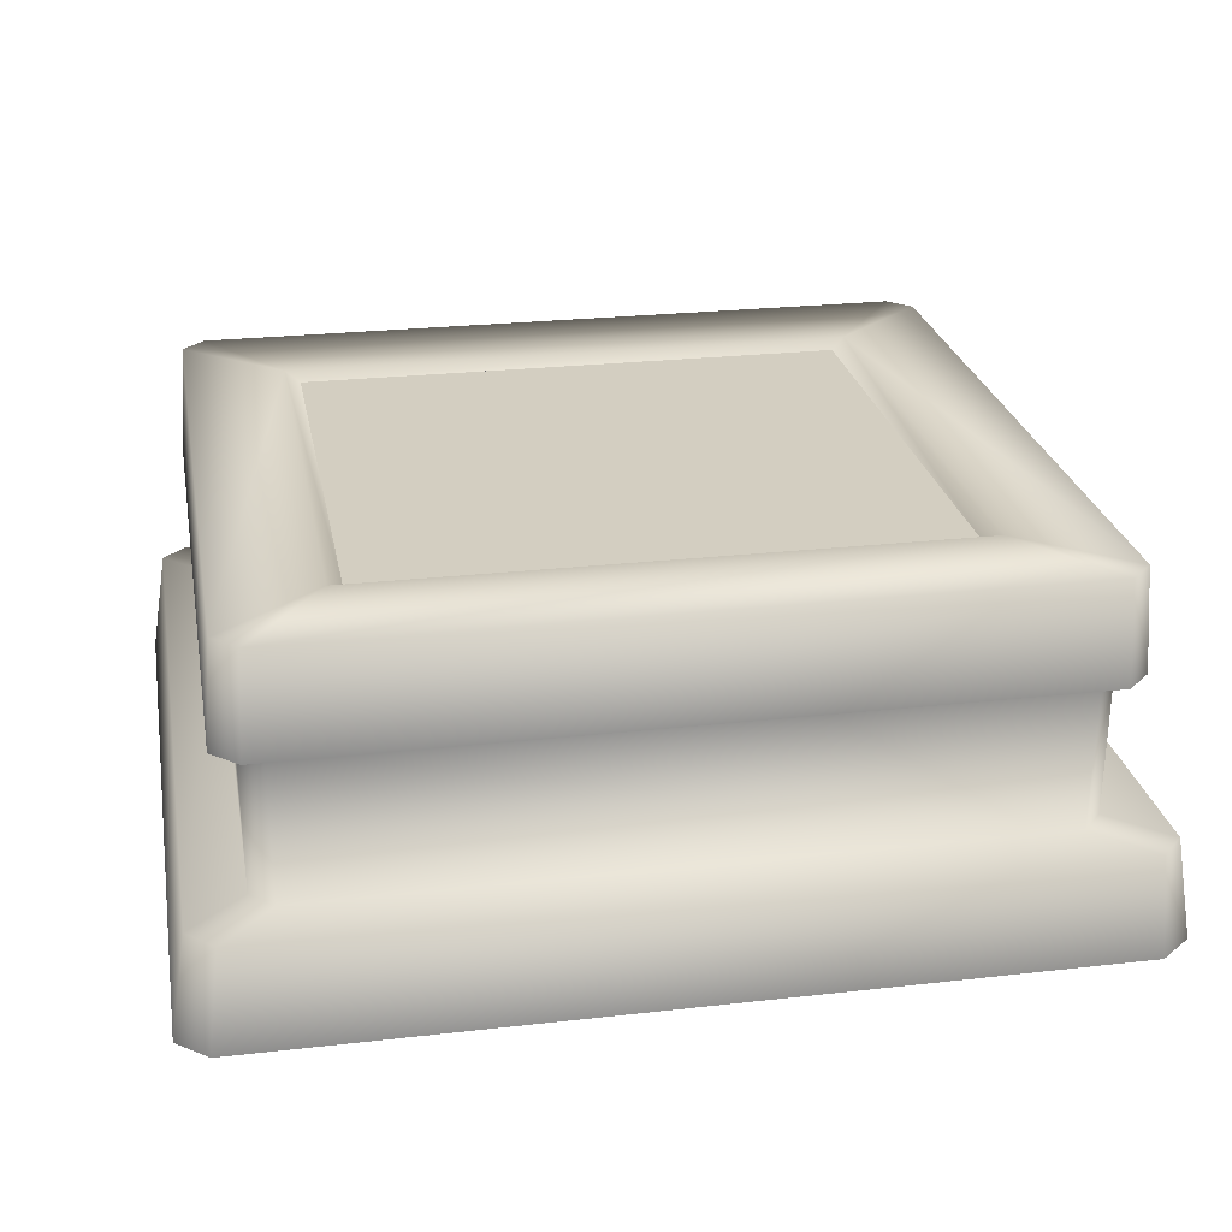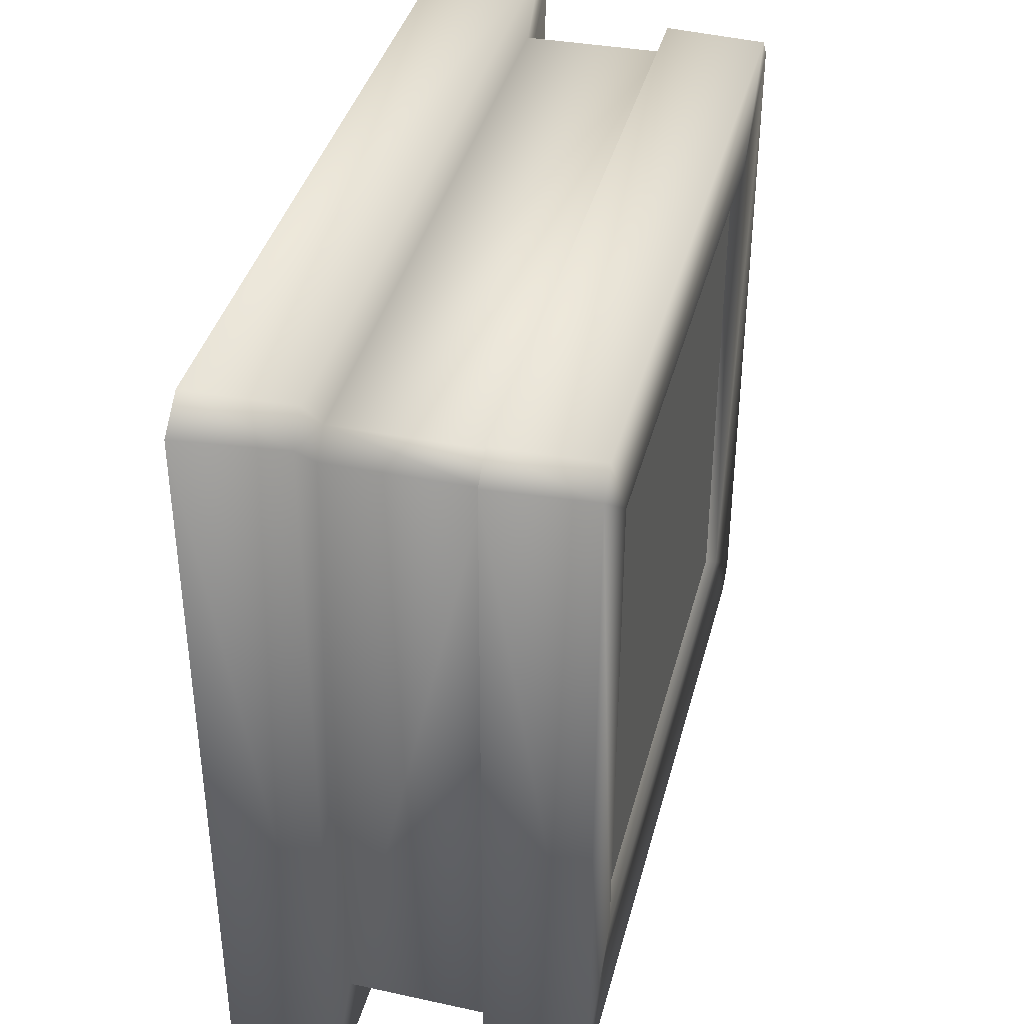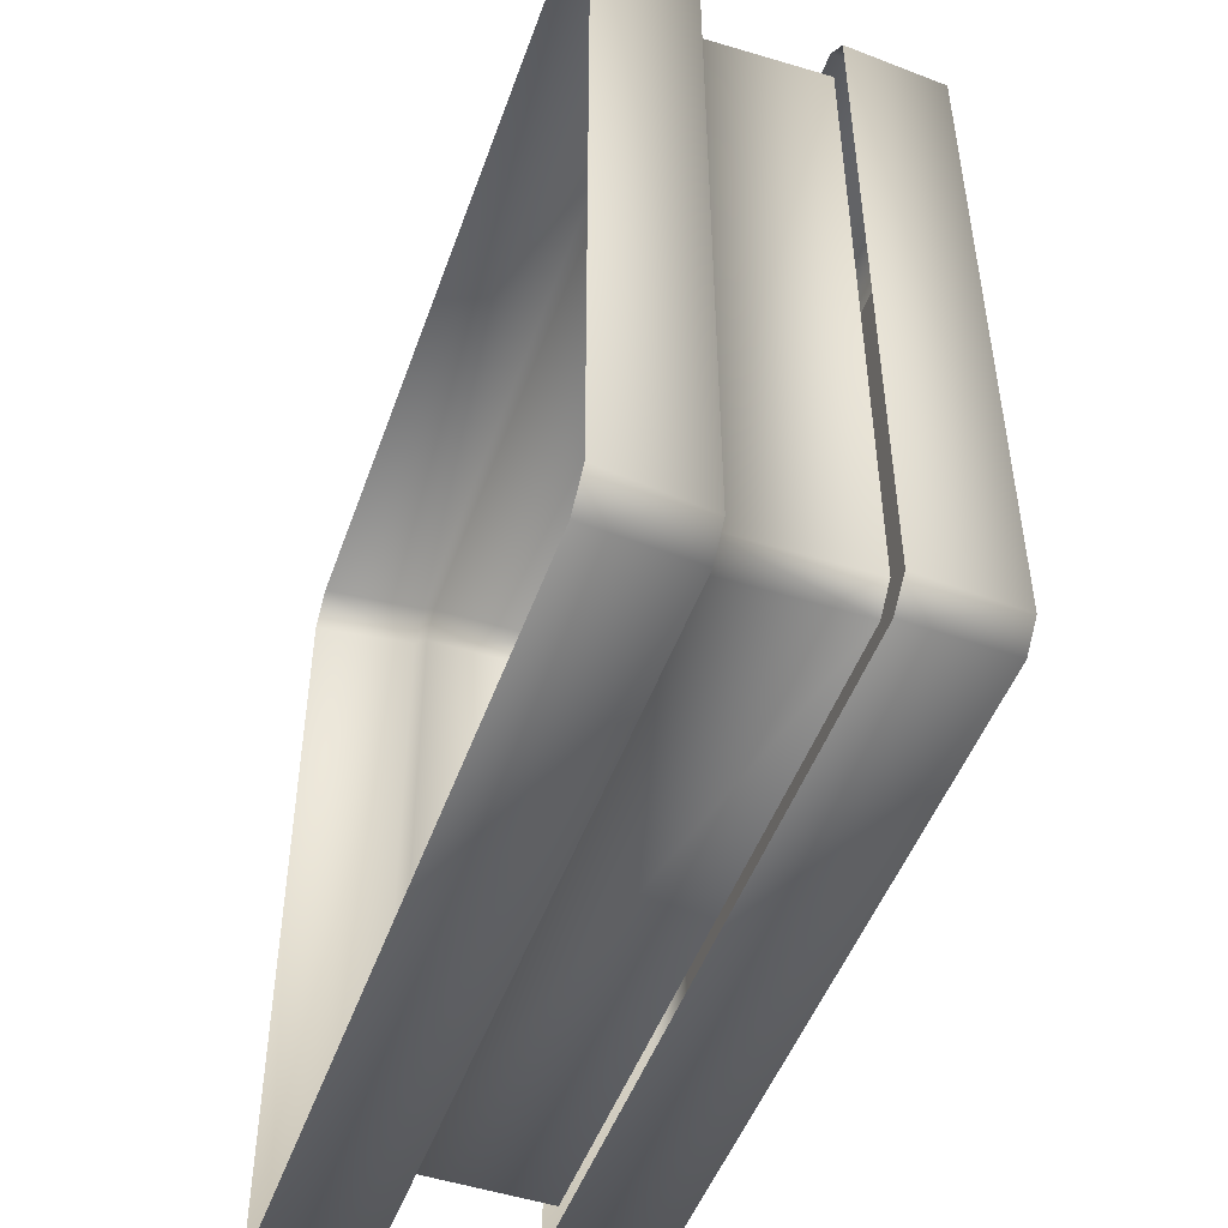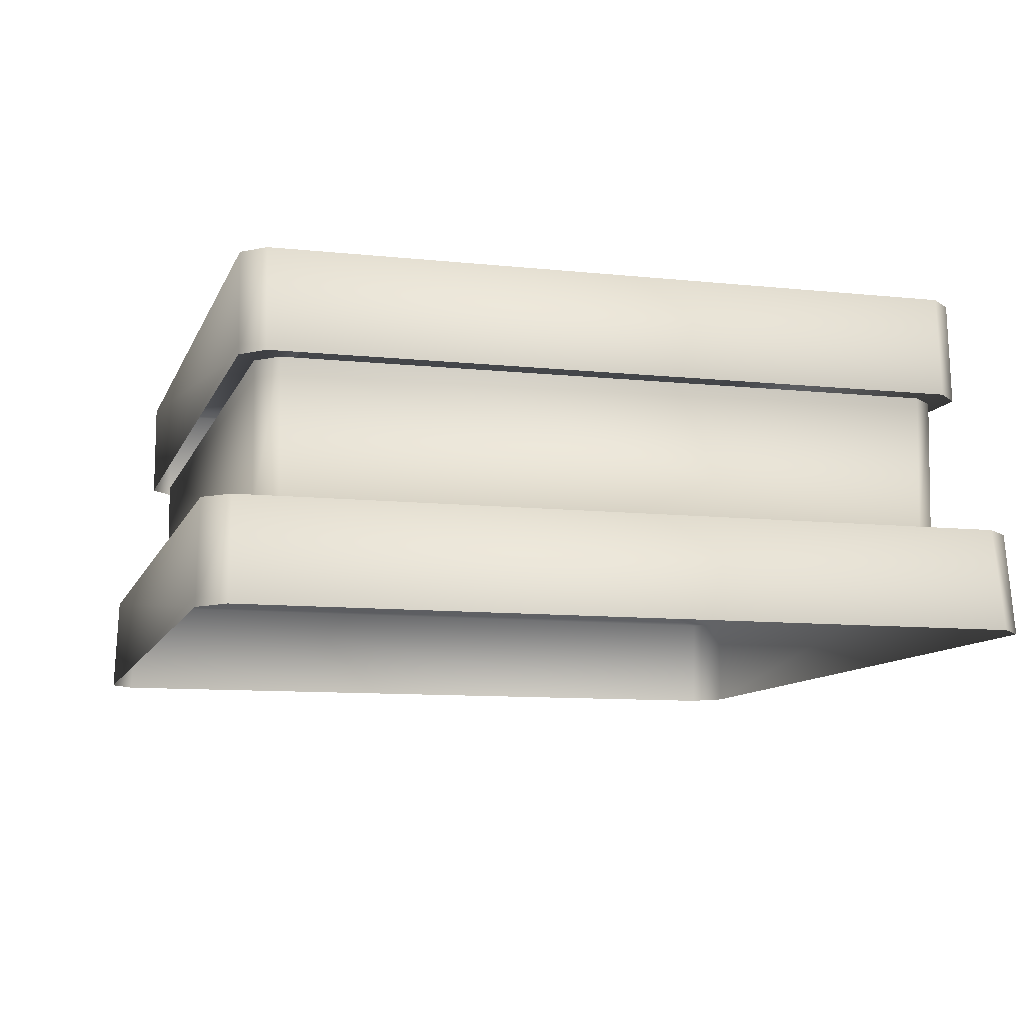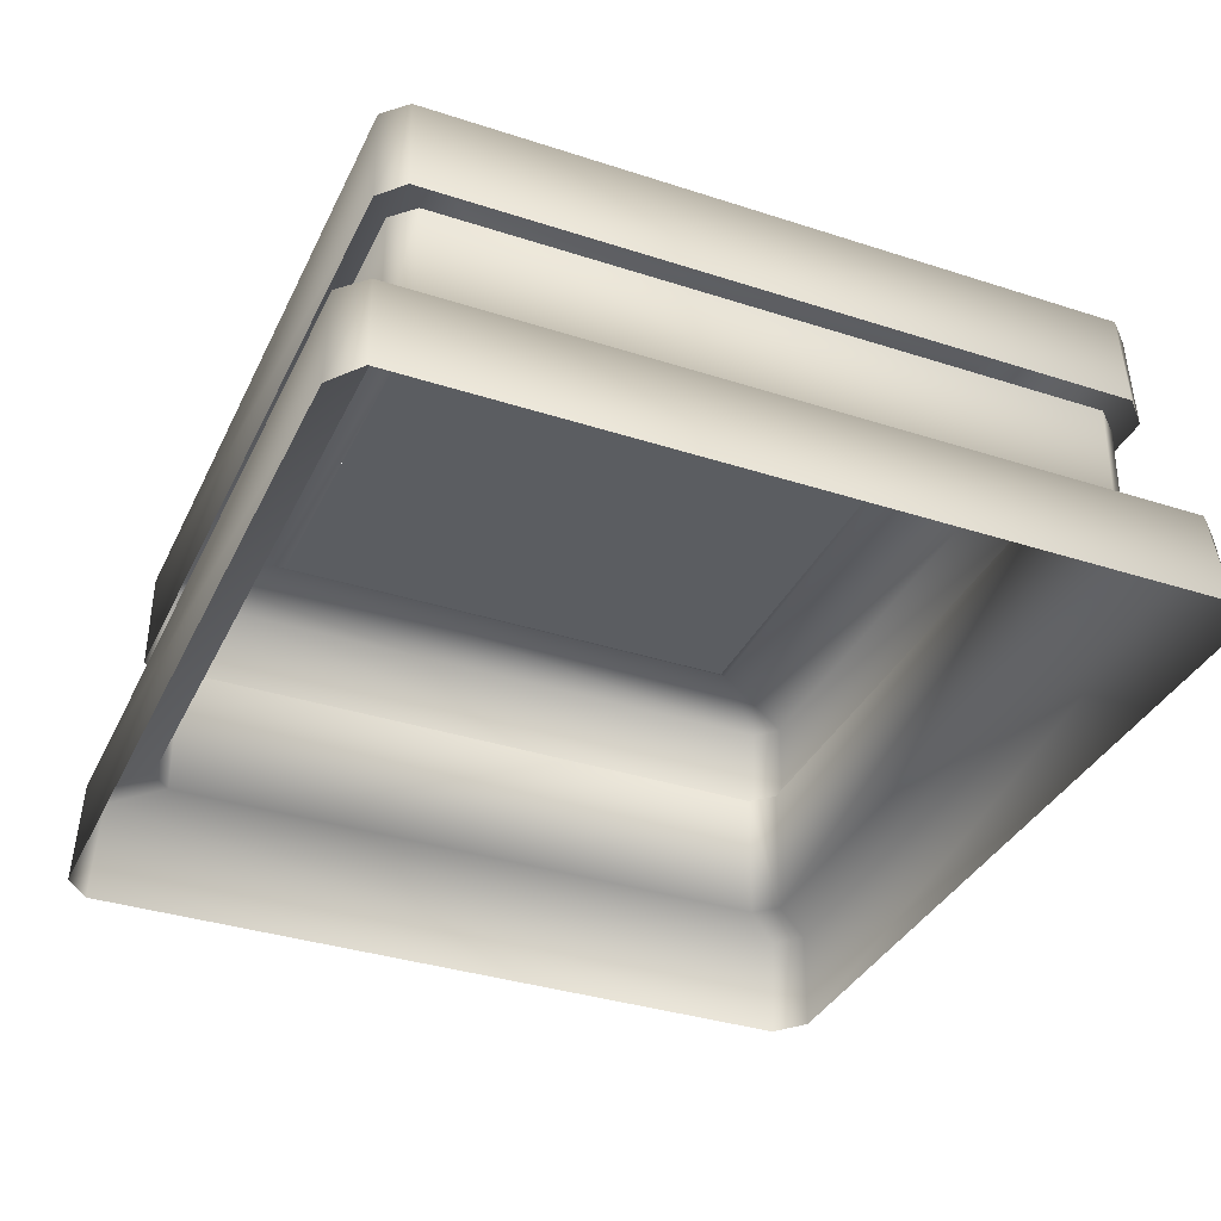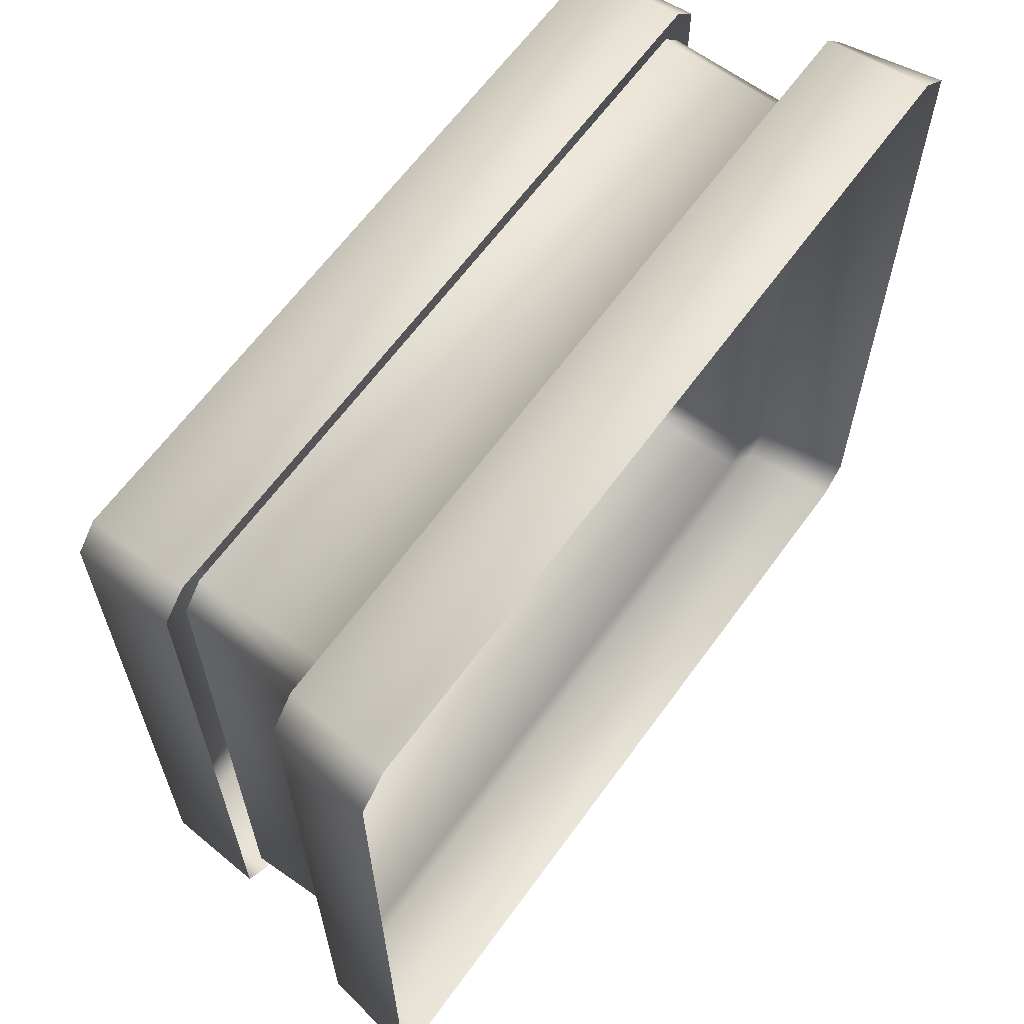
<metadata>
{"format":"obj","ext":"obj","renderer":"f3d","projection":"perspective","resolution":1024,"background":"white","views":[{"elev":25.1,"azim":-10.6,"up":"+Y"},{"elev":39.1,"azim":104.3,"up":"+Z"},{"elev":-48.2,"azim":70.8,"up":"+Z"},{"elev":-9.8,"azim":-105.8,"up":"+Y"},{"elev":-35.6,"azim":-113.4,"up":"+Y"},{"elev":63.2,"azim":-54.1,"up":"+Z"}]}
</metadata>
<code>
g obj_prop1_8
v -0.3209 0.4044 -0.3027
v -0.3069 0.3936 0.2755
v -0.3232 0.4044 0.2892
v -0.3209 0.4044 -0.3027
v -0.3047 0.3936 -0.2904
v -0.3069 0.3936 0.2755
v 0.3241 0.4044 -0.3002
v 0.3218 0.4044 0.2917
v 0.3056 0.3936 0.2778
v -0.3069 0.3936 0.2755
v 0.3218 0.4044 0.2917
v -0.3232 0.4044 0.2892
v -0.4085 0.4049 0.4075
v 0.4067 0.4049 0.4106
v 0.3218 0.4044 0.2917
v 0.4318 0.4049 0.3843
v 0.3241 0.4044 -0.3002
v 0.3241 0.4044 -0.3002
v 0.4348 0.4049 -0.3919
v 0.4097 0.4049 -0.4173
v -0.4056 0.4049 -0.4204
v -0.3209 0.4044 -0.3027
v -0.3047 0.3936 -0.2904
v 0.3078 0.3936 -0.288
v 0.3056 0.3936 0.2778
v 0.3241 0.4044 -0.3002
v -0.4533 0.01663 -0.4646
v -0.4727 0.1309 -0.4331
v -0.4902 0.01663 -0.4369
v -0.4449 0.1309 -0.4606
v 0.4493 0.1309 -0.4572
v 0.4617 0.01663 -0.4611
v 0.4768 0.1309 -0.4294
v 0.4944 0.01663 -0.4331
v 0.4911 0.01663 0.4258
v 0.4735 0.1309 0.422
v 0.4132 0.1305 0.3636
v 0.416 0.1305 -0.3714
v 0.392 0.1305 -0.3956
v -0.3881 0.1305 -0.3986
v -0.4123 0.1305 -0.3746
v -0.3881 0.1305 -0.3986
v -0.4138 0.2913 -0.3763
v -0.4123 0.1305 -0.3746
v -0.3895 0.2913 -0.4004
v 0.3934 0.2913 -0.3974
v 0.392 0.1305 -0.3956
v 0.416 0.1305 -0.3714
v 0.4176 0.2913 -0.3731
v 0.4147 0.2913 0.3653
v 0.4132 0.1305 0.3636
v -0.411 0.2913 -0.4204
v -0.4309 0.4049 -0.3953
v -0.4394 0.2913 -0.3953
v -0.4056 0.4049 -0.4204
v 0.4097 0.4049 -0.4173
v 0.415 0.2913 -0.4172
v 0.4348 0.4049 -0.3919
v 0.4432 0.2913 -0.3919
v 0.4402 0.2913 0.3844
v 0.4318 0.4049 0.3843
v -0.3209 0.4044 -0.3027
v -0.3232 0.4044 0.2892
v -0.4339 0.4049 0.381
v -0.4085 0.4049 0.4075
v -0.4309 0.4049 -0.3953
v -0.3209 0.4044 -0.3027
v -0.4056 0.4049 -0.4204
v -0.4902 0.01663 -0.4369
v -0.476 0.1309 0.4183
v -0.4935 0.01663 0.422
v -0.4727 0.1309 -0.4331
v -0.4123 0.1305 -0.3746
v -0.4152 0.1305 0.3604
v -0.4138 0.2913 -0.3763
v -0.4167 0.2913 0.3621
v -0.4152 0.1305 0.3604
v -0.4123 0.1305 -0.3746
v -0.4339 0.4049 0.381
v -0.4423 0.2913 0.381
v -0.4394 0.2913 -0.3953
v -0.4309 0.4049 -0.3953
v 0.4547 0.01663 0.4561
v -0.4603 0.01663 0.4526
v -0.4478 0.1309 0.4486
v 0.4463 0.1309 0.4521
v -0.3906 0.1305 0.387
v 0.3895 0.1305 0.39
v -0.3921 0.2913 0.3887
v 0.3909 0.2913 0.3917
v 0.3895 0.1305 0.39
v -0.3906 0.1305 0.387
v 0.4067 0.4049 0.4106
v -0.4136 0.2913 0.4086
v -0.4085 0.4049 0.4075
v 0.4123 0.2913 0.4118
v -0.476 0.1309 0.4183
v -0.4603 0.01663 0.4526
v -0.4935 0.01663 0.422
v -0.4478 0.1309 0.4486
v -0.3906 0.1305 0.387
v -0.4152 0.1305 0.3604
v -0.3921 0.2913 0.3887
v -0.3906 0.1305 0.387
v -0.4152 0.1305 0.3604
v -0.4167 0.2913 0.3621
v -0.4136 0.2913 0.4086
v -0.4339 0.4049 0.381
v -0.4085 0.4049 0.4075
v -0.4423 0.2913 0.381
v 0.4735 0.1309 0.422
v 0.4911 0.01663 0.4258
v 0.4547 0.01663 0.4561
v 0.4463 0.1309 0.4521
v 0.3895 0.1305 0.39
v 0.4132 0.1305 0.3636
v 0.4147 0.2913 0.3653
v 0.4132 0.1305 0.3636
v 0.3895 0.1305 0.39
v 0.3909 0.2913 0.3917
v 0.4318 0.4049 0.3843
v 0.4402 0.2913 0.3844
v 0.4123 0.2913 0.4118
v 0.4067 0.4049 0.4106
v -0.3047 0.3936 -0.2904
v 0.00153 0.3936 -0.2892
v -0.3069 0.3936 0.2755
v -0.0006475 0.3936 0.2766
v -0.0006475 0.3936 0.2766
v 0.00153 0.3936 -0.2892
v 0.3078 0.3936 -0.288
v 0.3056 0.3936 0.2778
g obj_prop1_8_0
f 3 2 1
f 6 5 4
f 9 8 7
f 11 9 10
f 10 12 11
f 11 12 13
f 13 14 11
f 16 15 14
f 17 15 16
f 19 18 16
f 20 18 19
f 17 20 21
f 21 22 17
f 22 23 17
f 23 24 17
f 26 24 25
f 29 28 27
f 28 30 27
f 27 30 31
f 32 27 31
f 32 31 33
f 34 32 33
f 35 34 33
f 36 35 33
f 37 36 33
f 33 38 37
f 39 38 33
f 33 31 39
f 40 39 31
f 30 40 31
f 40 30 28
f 28 41 40
f 44 43 42
f 43 45 42
f 42 45 46
f 47 42 46
f 47 46 48
f 46 49 48
f 48 49 50
f 50 51 48
f 54 53 52
f 53 55 52
f 52 55 56
f 57 52 56
f 57 56 58
f 59 57 58
f 60 59 58
f 61 60 58
f 64 63 62
f 65 63 64
f 67 66 64
f 66 67 68
f 71 70 69
f 70 72 69
f 70 73 72
f 70 74 73
f 77 76 75
f 78 77 75
f 81 80 79
f 82 81 79
f 85 84 83
f 83 86 85
f 87 85 86
f 86 88 87
f 91 90 89
f 89 92 91
f 95 94 93
f 94 96 93
f 99 98 97
f 100 97 98
f 97 100 101
f 101 102 97
f 105 104 103
f 103 106 105
f 109 108 107
f 110 107 108
f 113 112 111
f 111 114 113
f 115 114 111
f 111 116 115
f 119 118 117
f 117 120 119
f 123 122 121
f 121 124 123
f 127 126 125
f 128 126 127
f 131 130 129
f 129 132 131

</code>
